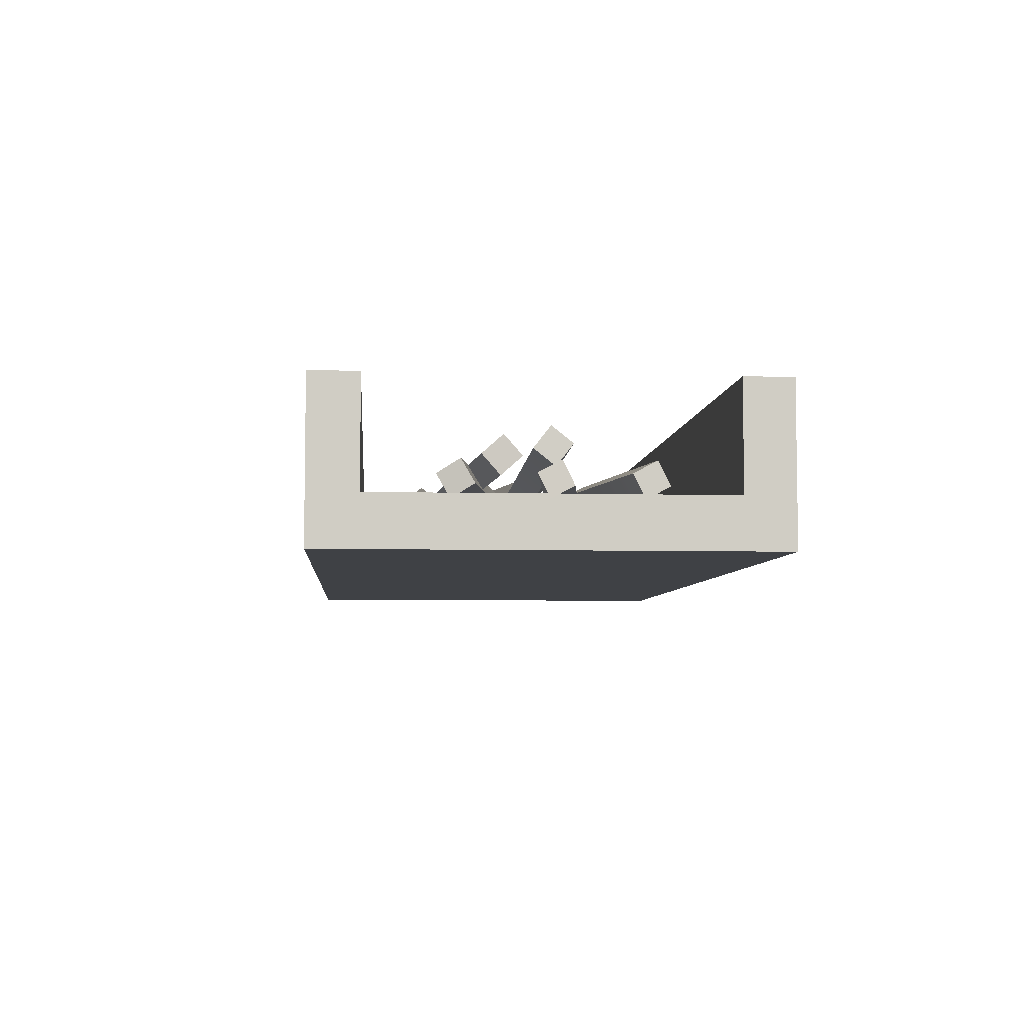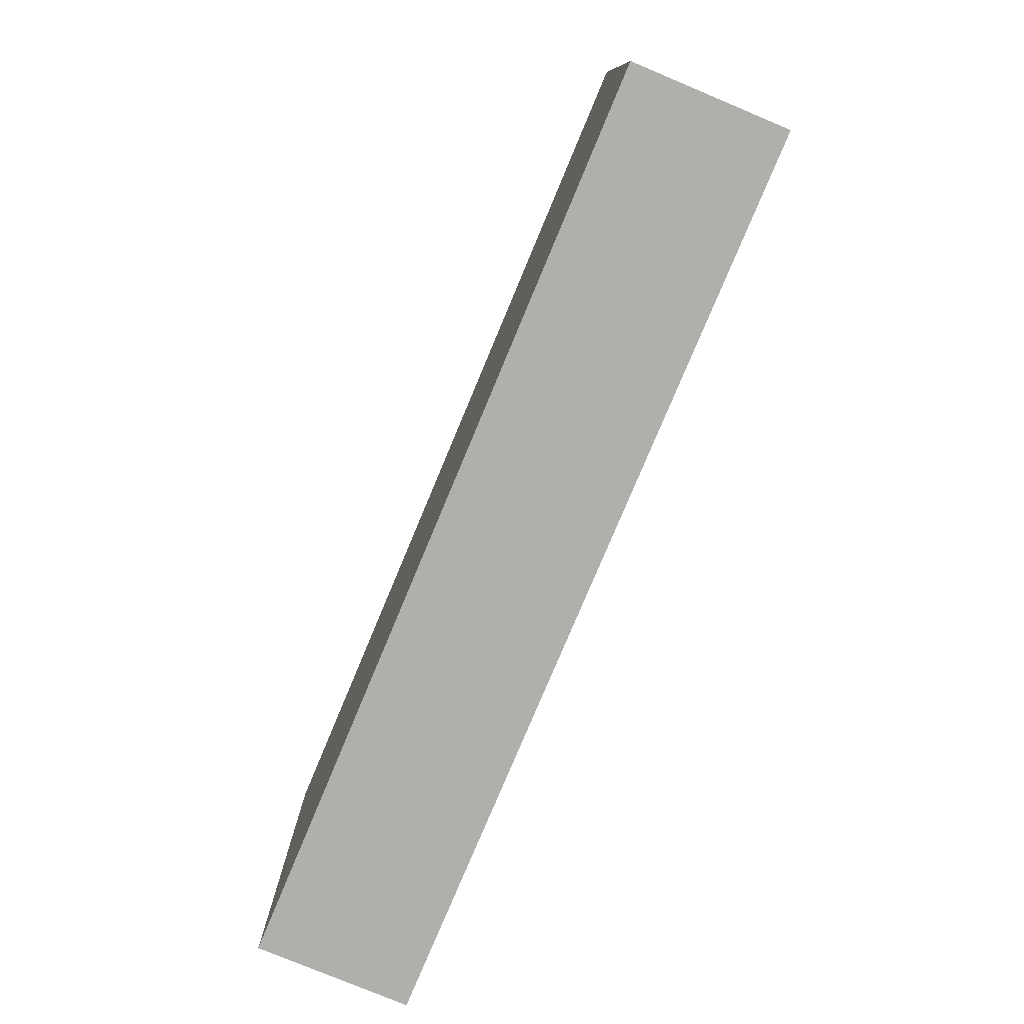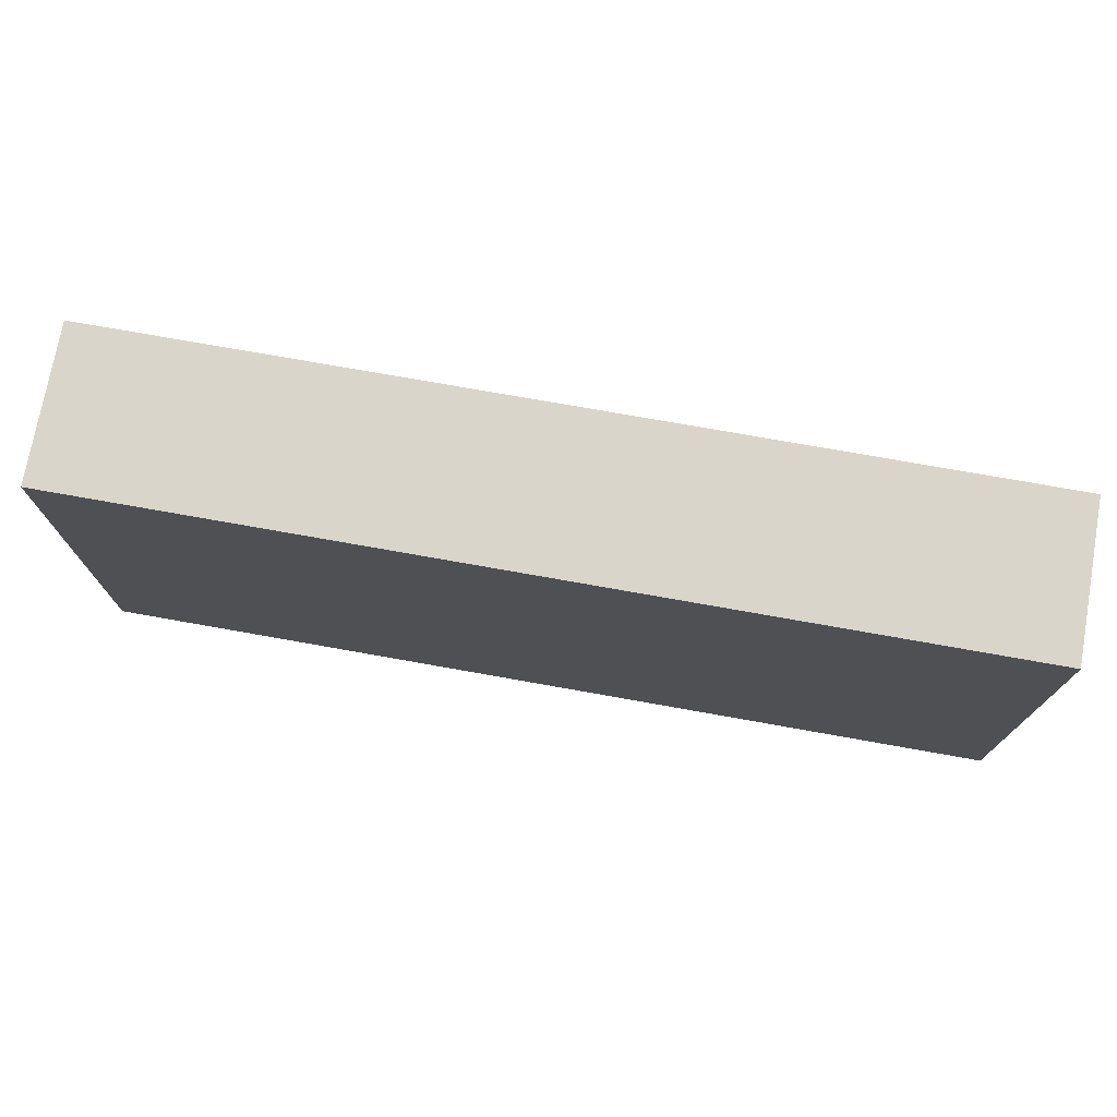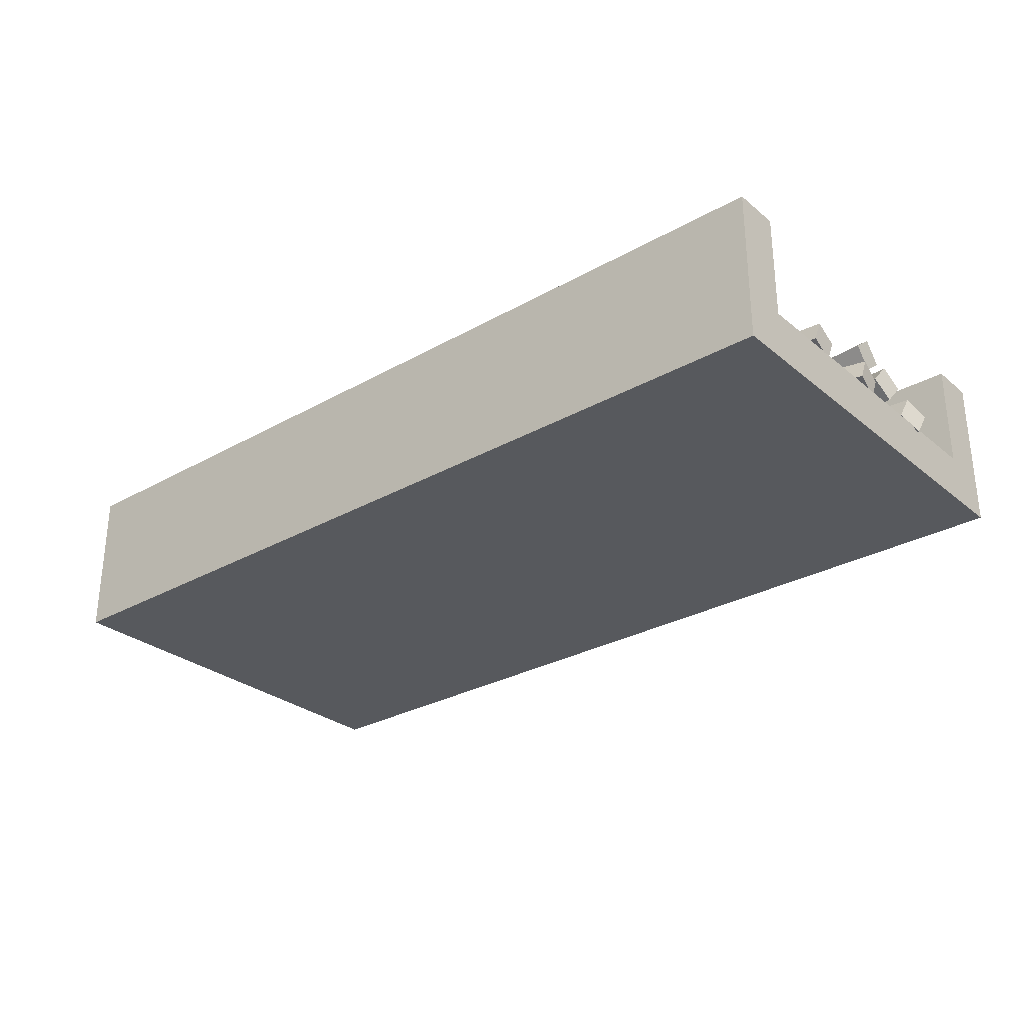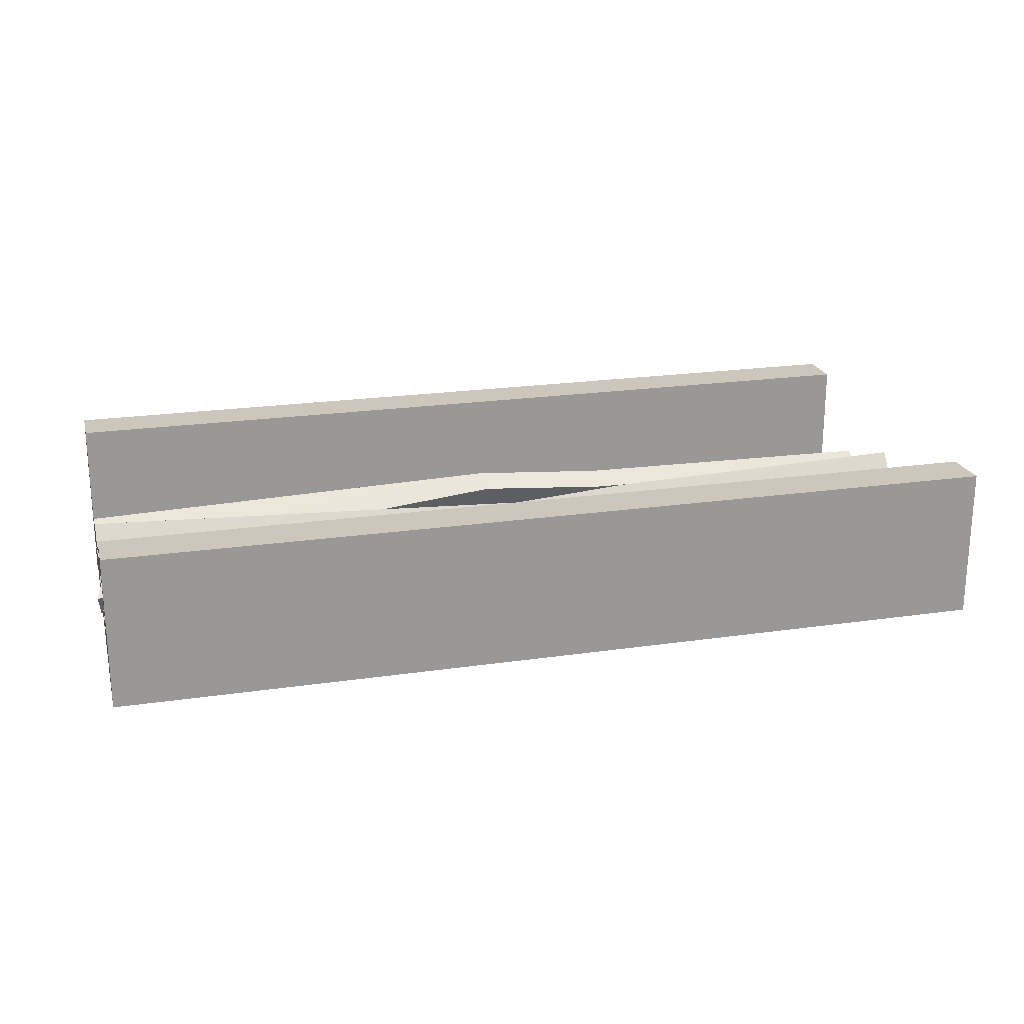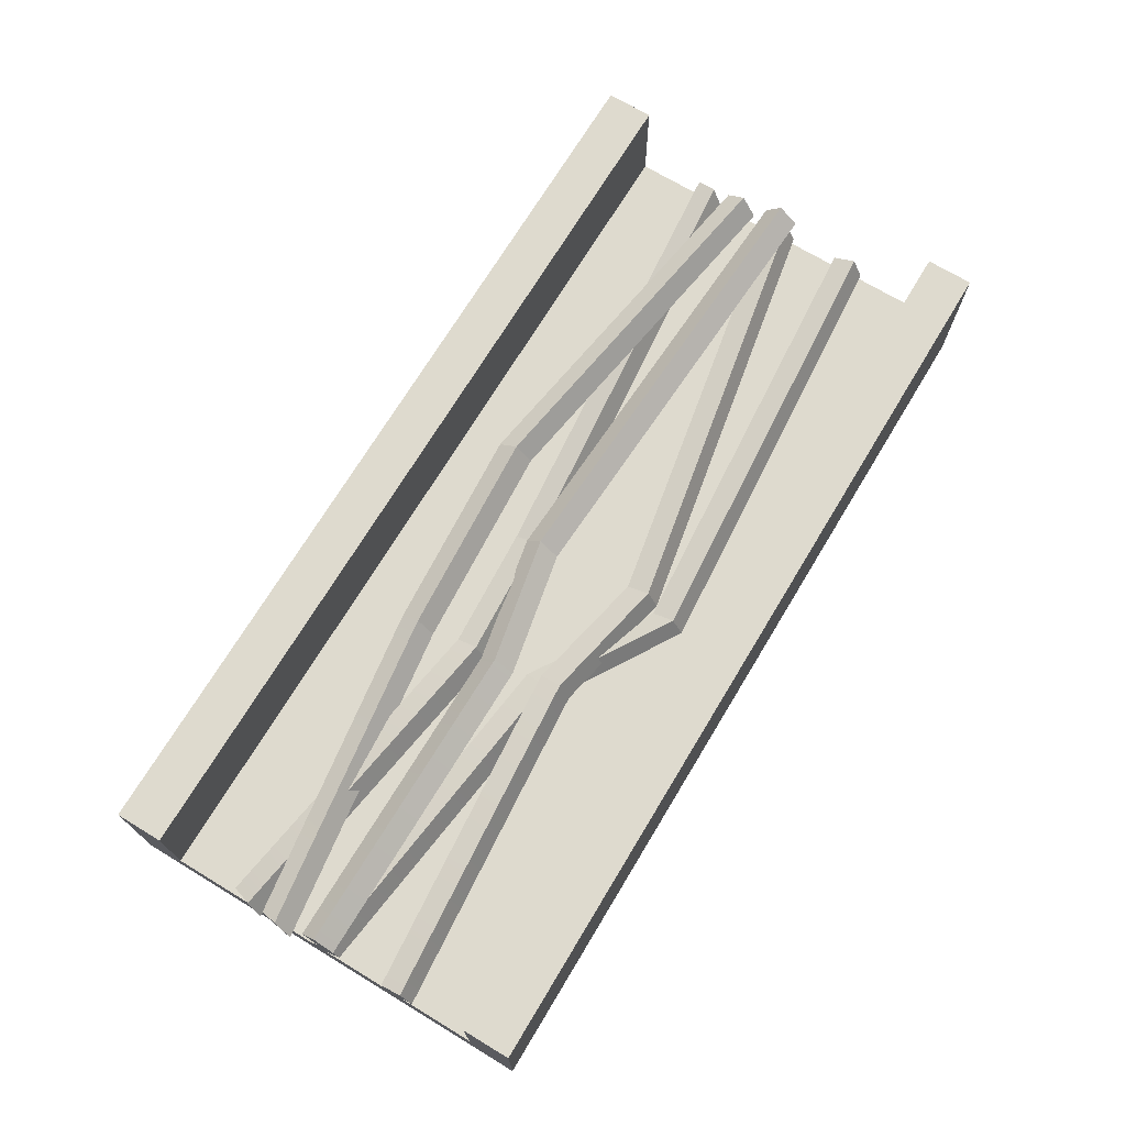
<metadata>
{"format":"obj","ext":"obj","renderer":"f3d","projection":"perspective","resolution":1024,"background":"white","views":[{"elev":-5.6,"azim":-94.6,"up":"+Y"},{"elev":-78.3,"azim":67.3,"up":"+Z"},{"elev":74.3,"azim":10.1,"up":"+Z"},{"elev":-29.1,"azim":39.9,"up":"+Y"},{"elev":21.3,"azim":165.4,"up":"+Y"},{"elev":71.2,"azim":-58.9,"up":"+Y"}]}
</metadata>
<code>
v -100 0 23.7
v 0 0 23.7
v -100 0 -23.7
v 0 0 -23.7
v 0 5.442 -18.48
v 0 5.442 18.48
v -100 5.442 18.48
v -100 5.442 -18.48
v -100 17.07 23.7
v 0 17.07 23.7
v 0 17.07 18.48
v -100 17.07 18.48
v 0 17.07 -18.48
v -100 17.07 -18.48
v 0 17.07 -23.7
v -100 17.07 -23.7
v 0 0 0
v 0 5.442 0
v -100 5.442 0
v -100 0 0
v -64.27 5.442 0
v -64.27 5.442 18.48
v -64.27 17.07 18.48
v -64.27 17.07 23.7
v -64.27 0 23.7
v -64.27 0 0
v -64.27 0 -23.7
v -64.27 17.07 -23.7
v -64.27 17.07 -18.48
v -64.27 5.442 -18.48
v 0.005066 9.821 -1.972
v -0.005066 10.29 1.972
v -50.08 9.174 -0.8471
v -50.05 8.744 -4.817
v -0.02515 8.076 0.222
v -50.11 6.972 -2.619
v -64.2 9.087 1.982
v -64.34 8.656 -1.987
v -64.27 6.884 0.2137
v 0.02515 12.04 -0.222
v -50.01 10.95 -3.045
v -64.27 10.86 -0.2186
v -99.99 9.821 -1.972
v -100 10.29 1.972
v -100 8.076 0.222
v -99.97 12.04 -0.222
v -0.1725 7.464 -1.569
v 0.1725 6.228 2.13
v -48.8 7.617 11.46
v -48.94 8.914 7.734
v -0.09888 4.946 -0.3126
v -48.93 6.375 8.963
v -63.11 7.691 8.555
v -62.77 8.974 4.805
v -62.88 6.439 6.045
v 0.09888 8.746 0.8733
v -48.81 10.16 10.24
v -63 10.23 7.314
v -100.1 7.455 7.681
v -99.94 6.236 11.36
v -100 4.942 8.929
v -99.98 8.75 10.11
v -0.05579 7.455 7.681
v 0.05579 6.236 11.36
v -49.75 6.242 15.32
v -49.73 7.453 11.56
v -0.01752 4.942 8.929
v -49.74 4.943 12.84
v -63.59 6.236 6.896
v -63.12 7.441 3.146
v -63.28 4.932 4.425
v 0.01752 8.75 10.11
v -49.74 8.752 14.04
v -63.43 8.744 5.618
v -100.2 7.464 -1.569
v -99.83 6.228 2.13
v -100.1 4.946 -0.3126
v -99.9 8.746 0.8733
v -0.2115 9.232 -6.954
v -0.9045 8.94 -3.025
v -42.07 10.18 -9.179
v -42.24 10.53 -13.16
v -0.5325 7.092 -5.134
v -42.16 8.363 -11.35
v -64.39 6.67 -8.465
v -64.45 7.02 -12.45
v -64.42 4.853 -10.63
v -0.5834 11.08 -4.845
v -42.15 12.35 -10.99
v -64.42 8.837 -10.28
v -100.2 9.232 -6.954
v -100.9 8.94 -3.025
v -100.5 7.092 -5.134
v -100.6 11.08 -4.845
v 0.5228 7.365 -11.26
v -0.5228 6.326 -7.541
v -49.61 6.355 -2.54
v -49.88 7.425 -6.36
v 0.215 4.916 -9.88
v -49.79 4.963 -4.982
v -63.96 6.944 -1.607
v -63.75 8.005 -5.449
v -63.85 5.547 -4.06
v -0.215 8.775 -8.92
v -49.7 8.816 -3.917
v -63.86 9.403 -2.996
v -99.48 7.365 -11.26
v -100.5 6.326 -7.541
v -99.78 4.916 -9.88
v -100.2 8.775 -8.92
f 18 6 2 17
f 6 18 21 22
f 7 19 20 1
f 25 26 17 2
f 24 10 11 23
f 29 13 15 28
f 25 2 10 24
f 2 6 11 10
f 6 22 23 11
f 7 1 9 12
f 30 5 13 29
f 5 4 15 13
f 4 27 28 15
f 3 8 14 16
f 5 18 17 4
f 30 21 18 5
f 20 19 8 3
f 17 26 27 4
f 22 21 19 7
f 23 22 7 12
f 9 24 23 12
f 1 25 24 9
f 1 20 26 25
f 27 26 20 3
f 28 27 3 16
f 14 29 28 16
f 8 30 29 14
f 19 21 30 8
f 42 38 43 46
f 39 37 44 45
f 35 32 33 36
f 31 35 36 34
f 33 37 39 36
f 39 38 34 36
f 38 39 45 43
f 40 31 34 41
f 32 40 41 33
f 34 38 42 41
f 42 37 33 41
f 37 42 46 44
f 58 54 59 62
f 55 53 60 61
f 51 48 49 52
f 47 51 52 50
f 49 53 55 52
f 55 54 50 52
f 54 55 61 59
f 56 47 50 57
f 48 56 57 49
f 50 54 58 57
f 58 53 49 57
f 53 58 62 60
f 74 70 75 78
f 71 69 76 77
f 67 64 65 68
f 63 67 68 66
f 65 69 71 68
f 71 70 66 68
f 70 71 77 75
f 72 63 66 73
f 64 72 73 65
f 66 70 74 73
f 74 69 65 73
f 69 74 78 76
f 90 86 91 94
f 87 85 92 93
f 83 80 81 84
f 79 83 84 82
f 81 85 87 84
f 87 86 82 84
f 86 87 93 91
f 88 79 82 89
f 80 88 89 81
f 82 86 90 89
f 90 85 81 89
f 85 90 94 92
f 106 102 107 110
f 103 101 108 109
f 99 96 97 100
f 95 99 100 98
f 97 101 103 100
f 103 102 98 100
f 102 103 109 107
f 104 95 98 105
f 96 104 105 97
f 98 102 106 105
f 106 101 97 105
f 101 106 110 108
f 32 35 31 40
f 48 51 47 56
f 64 67 63 72
f 80 83 79 88
f 96 99 95 104
f 45 44 46 43
f 61 60 62 59
f 77 76 78 75
f 93 92 94 91
f 109 108 110 107

</code>
